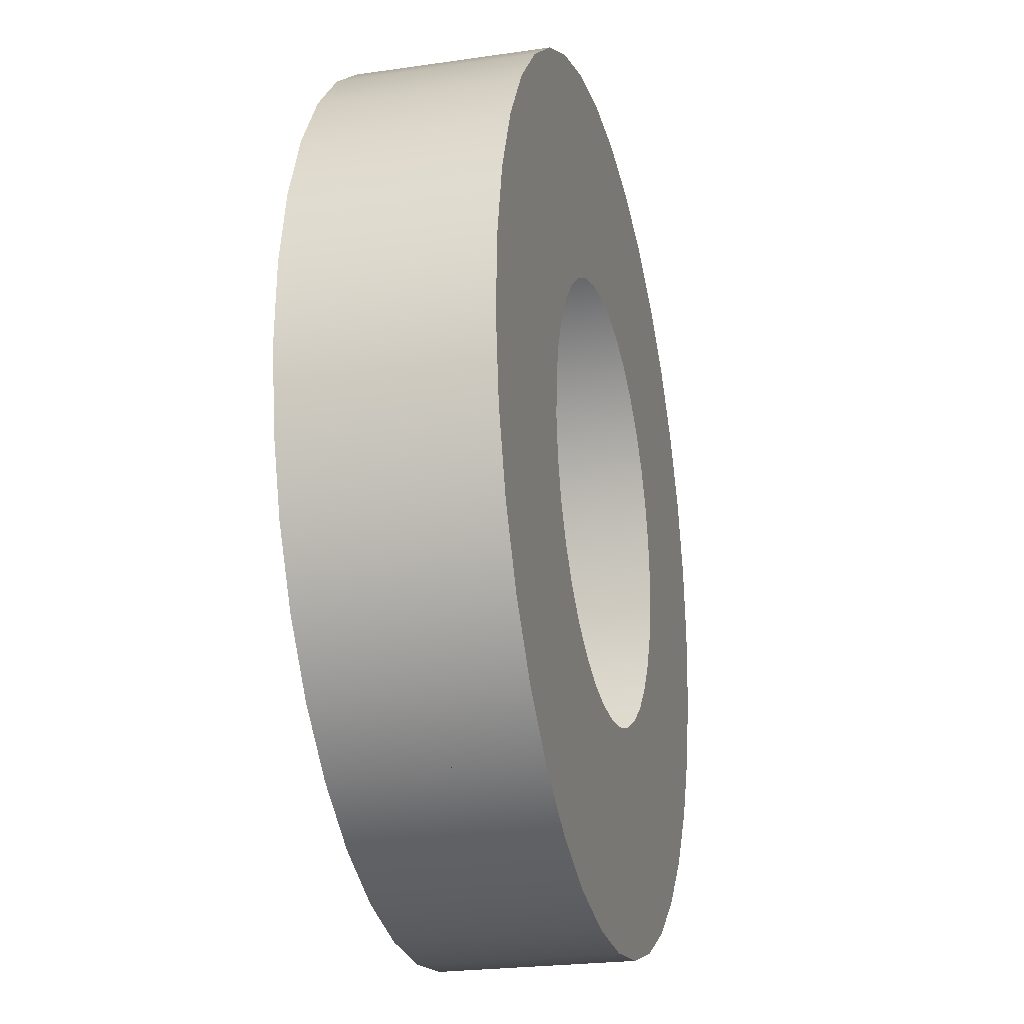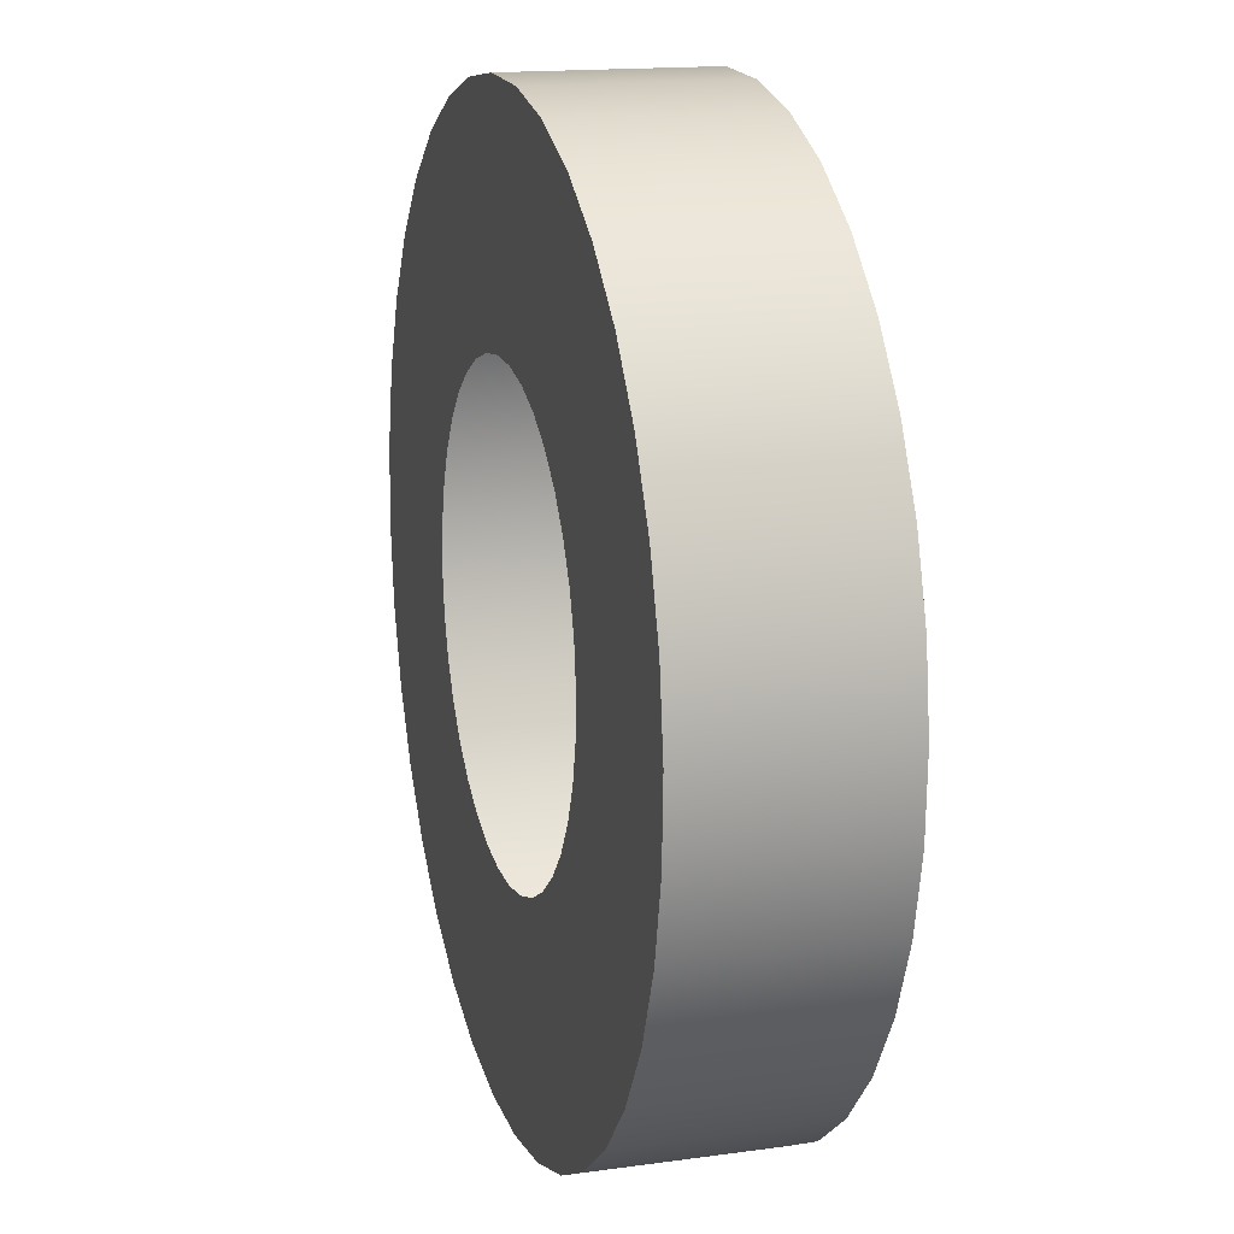
<metadata>
{"format":"obj","ext":"obj","renderer":"f3d","projection":"perspective","resolution":1024,"background":"white","views":[{"elev":-23.4,"azim":-76.1,"up":"+Z"},{"elev":15.7,"azim":73.8,"up":"+Z"}]}
</metadata>
<code>
o #ID492
v 0.1327 0.0704 -0.561
v 0.09647 0.0704 -0.5623
v 0.09246 0.0704 -0.5629
v 0.1358 0.0704 -0.5536
v 0.1003 0.0704 -0.5611
v 0.1039 0.0704 -0.5592
v 0.1071 0.0704 -0.5568
v 0.1099 0.0704 -0.5538
v 0.1375 0.0704 -0.5456
v 0.112 0.0704 -0.5503
v 0.1136 0.0704 -0.5466
v 0.1379 0.0704 -0.5375
v 0.1145 0.0704 -0.5426
v 0.1146 0.0704 -0.5386
v 0.1368 0.0704 -0.5295
v 0.1141 0.0704 -0.5346
v 0.1129 0.0704 -0.5307
v 0.111 0.0704 -0.5271
v 0.1343 0.0704 -0.5218
v 0.1085 0.0704 -0.5239
v 0.1055 0.0704 -0.5212
v 0.1306 0.0704 -0.5146
v 0.1021 0.0704 -0.519
v 0.09837 0.0704 -0.5175
v 0.09441 0.0704 -0.5166
v 0.09037 0.0704 -0.5164
v 0.1256 0.0704 -0.5082
v 0.05015 0.0704 -0.5182
v 0.05449 0.0704 -0.5114
v 0.1197 0.0704 -0.5027
v 0.05996 0.0704 -0.5054
v 0.1128 0.0704 -0.4984
v 0.06638 0.0704 -0.5005
v 0.1053 0.0704 -0.4953
v 0.07357 0.0704 -0.4967
v 0.09742 0.0704 -0.4935
v 0.08129 0.0704 -0.4943
v 0.08932 0.0704 -0.4932
v 0.1015 0.0704 -0.585
v 0.08541 0.0704 -0.5857
v 0.0935 0.0704 -0.5861
v 0.1093 0.0704 -0.5826
v 0.07749 0.0704 -0.584
v 0.1164 0.0704 -0.5788
v 0.07 0.0704 -0.5809
v 0.1229 0.0704 -0.5739
v 0.06316 0.0704 -0.5766
v 0.1283 0.0704 -0.5679
v 0.05718 0.0704 -0.5711
v 0.05224 0.0704 -0.5647
v 0.08841 0.0704 -0.5627
v 0.04849 0.0704 -0.5575
v 0.08445 0.0704 -0.5618
v 0.08071 0.0704 -0.5603
v 0.07729 0.0704 -0.5581
v 0.0743 0.0704 -0.5554
v 0.04604 0.0704 -0.5498
v 0.07182 0.0704 -0.5522
v 0.06995 0.0704 -0.5486
v 0.04497 0.0704 -0.5417
v 0.06873 0.0704 -0.5447
v 0.06819 0.0704 -0.5407
v 0.06836 0.0704 -0.5366
v 0.04532 0.0704 -0.5336
v 0.06924 0.0704 -0.5327
v 0.07078 0.0704 -0.5289
v 0.04706 0.0704 -0.5257
v 0.07295 0.0704 -0.5255
v 0.07569 0.0704 -0.5225
v 0.0789 0.0704 -0.5201
v 0.08249 0.0704 -0.5182
v 0.08635 0.0704 -0.517
v 0.09037 0.0704 -0.5164
v 0.08635 0.0704 -0.517
v 0.05015 0.0704 -0.5182
v 0.08249 0.0704 -0.5182
v 0.0789 0.0704 -0.5201
v 0.07569 0.0704 -0.5225
v 0.04706 0.0704 -0.5257
v 0.07295 0.0704 -0.5255
v 0.07078 0.0704 -0.5289
v 0.04532 0.0704 -0.5336
v 0.06924 0.0704 -0.5327
v 0.06836 0.0704 -0.5366
v 0.04497 0.0704 -0.5417
v 0.06819 0.0704 -0.5407
v 0.06873 0.0704 -0.5447
v 0.06995 0.0704 -0.5486
v 0.04604 0.0704 -0.5498
v 0.07182 0.0704 -0.5522
v 0.0743 0.0704 -0.5554
v 0.04849 0.0704 -0.5575
v 0.07729 0.0704 -0.5581
v 0.08071 0.0704 -0.5603
v 0.08445 0.0704 -0.5618
v 0.08841 0.0704 -0.5627
v 0.05224 0.0704 -0.5647
v 0.09246 0.0704 -0.5629
v 0.1327 0.0704 -0.561
v 0.05718 0.0704 -0.5711
v 0.1283 0.0704 -0.5679
v 0.06316 0.0704 -0.5766
v 0.1229 0.0704 -0.5739
v 0.07 0.0704 -0.5809
v 0.1164 0.0704 -0.5788
v 0.07749 0.0704 -0.584
v 0.1093 0.0704 -0.5826
v 0.08541 0.0704 -0.5857
v 0.1015 0.0704 -0.585
v 0.0935 0.0704 -0.5861
v 0.08932 0.0704 -0.4932
v 0.09742 0.0704 -0.4935
v 0.08129 0.0704 -0.4943
v 0.07357 0.0704 -0.4967
v 0.1053 0.0704 -0.4953
v 0.06638 0.0704 -0.5005
v 0.1128 0.0704 -0.4984
v 0.05996 0.0704 -0.5054
v 0.1197 0.0704 -0.5027
v 0.05449 0.0704 -0.5114
v 0.1256 0.0704 -0.5082
v 0.1306 0.0704 -0.5146
v 0.09441 0.0704 -0.5166
v 0.09837 0.0704 -0.5175
v 0.1021 0.0704 -0.519
v 0.1055 0.0704 -0.5212
v 0.1343 0.0704 -0.5218
v 0.1085 0.0704 -0.5239
v 0.111 0.0704 -0.5271
v 0.1368 0.0704 -0.5295
v 0.1129 0.0704 -0.5307
v 0.1141 0.0704 -0.5346
v 0.1146 0.0704 -0.5386
v 0.1379 0.0704 -0.5375
v 0.1145 0.0704 -0.5426
v 0.1136 0.0704 -0.5466
v 0.1375 0.0704 -0.5456
v 0.112 0.0704 -0.5503
v 0.1099 0.0704 -0.5538
v 0.1358 0.0704 -0.5536
v 0.1071 0.0704 -0.5568
v 0.1039 0.0704 -0.5592
v 0.1003 0.0704 -0.5611
v 0.09647 0.0704 -0.5623
v 0.1128 0.0704 -0.4984
v 0.1053 0.09054 -0.4953
v 0.1053 0.0704 -0.4953
v 0.1128 0.09054 -0.4984
v 0.1128 0.09054 -0.4984
v 0.1128 0.0704 -0.4984
v 0.1053 0.09054 -0.4953
v 0.1053 0.0704 -0.4953
v 0.09742 0.09054 -0.4935
v 0.09742 0.0704 -0.4935
v 0.09742 0.09054 -0.4935
v 0.09742 0.0704 -0.4935
v 0.08932 0.09054 -0.4932
v 0.08932 0.0704 -0.4932
v 0.08932 0.09054 -0.4932
v 0.08932 0.0704 -0.4932
v 0.08129 0.09054 -0.4943
v 0.08129 0.0704 -0.4943
v 0.08129 0.09054 -0.4943
v 0.08129 0.0704 -0.4943
v 0.07357 0.09054 -0.4967
v 0.07357 0.0704 -0.4967
v 0.07357 0.09054 -0.4967
v 0.07357 0.0704 -0.4967
v 0.06638 0.09054 -0.5005
v 0.06638 0.0704 -0.5005
v 0.06638 0.09054 -0.5005
v 0.06638 0.0704 -0.5005
v 0.05996 0.09054 -0.5054
v 0.05996 0.0704 -0.5054
v 0.05996 0.09054 -0.5054
v 0.05996 0.0704 -0.5054
v 0.05449 0.09054 -0.5114
v 0.05449 0.0704 -0.5114
v 0.05449 0.09054 -0.5114
v 0.05449 0.0704 -0.5114
v 0.05015 0.0704 -0.5182
v 0.05015 0.09054 -0.5182
v 0.05015 0.09054 -0.5182
v 0.05015 0.0704 -0.5182
v 0.04706 0.0704 -0.5257
v 0.04706 0.09054 -0.5257
v 0.04706 0.09054 -0.5257
v 0.04706 0.0704 -0.5257
v 0.04532 0.0704 -0.5336
v 0.04532 0.09054 -0.5336
v 0.04532 0.09054 -0.5336
v 0.04532 0.0704 -0.5336
v 0.04497 0.0704 -0.5417
v 0.04497 0.09054 -0.5417
v 0.04497 0.09054 -0.5417
v 0.04497 0.0704 -0.5417
v 0.04604 0.0704 -0.5498
v 0.04604 0.09054 -0.5498
v 0.04604 0.09054 -0.5498
v 0.04604 0.0704 -0.5498
v 0.04849 0.0704 -0.5575
v 0.04849 0.09054 -0.5575
v 0.04849 0.09054 -0.5575
v 0.04849 0.0704 -0.5575
v 0.05224 0.0704 -0.5647
v 0.05224 0.09054 -0.5647
v 0.05224 0.09054 -0.5647
v 0.05224 0.0704 -0.5647
v 0.05718 0.0704 -0.5711
v 0.05718 0.09054 -0.5711
v 0.05718 0.09054 -0.5711
v 0.05718 0.0704 -0.5711
v 0.06316 0.09054 -0.5766
v 0.06316 0.0704 -0.5766
v 0.06316 0.0704 -0.5766
v 0.06316 0.09054 -0.5766
v 0.07 0.09054 -0.5809
v 0.07 0.0704 -0.5809
v 0.07 0.0704 -0.5809
v 0.07 0.09054 -0.5809
v 0.07749 0.09054 -0.584
v 0.07749 0.0704 -0.584
v 0.07749 0.0704 -0.584
v 0.07749 0.09054 -0.584
v 0.08541 0.09054 -0.5857
v 0.08541 0.0704 -0.5857
v 0.08541 0.0704 -0.5857
v 0.08541 0.09054 -0.5857
v 0.0935 0.09054 -0.5861
v 0.0935 0.0704 -0.5861
v 0.0935 0.0704 -0.5861
v 0.0935 0.09054 -0.5861
v 0.1015 0.09054 -0.585
v 0.1015 0.0704 -0.585
v 0.1015 0.0704 -0.585
v 0.1015 0.09054 -0.585
v 0.1093 0.09054 -0.5826
v 0.1093 0.0704 -0.5826
v 0.1093 0.0704 -0.5826
v 0.1093 0.09054 -0.5826
v 0.1164 0.09054 -0.5788
v 0.1164 0.0704 -0.5788
v 0.1164 0.0704 -0.5788
v 0.1164 0.09054 -0.5788
v 0.1229 0.09054 -0.5739
v 0.1229 0.0704 -0.5739
v 0.1229 0.0704 -0.5739
v 0.1229 0.09054 -0.5739
v 0.1283 0.09054 -0.5679
v 0.1283 0.0704 -0.5679
v 0.1283 0.0704 -0.5679
v 0.1283 0.09054 -0.5679
v 0.1327 0.0704 -0.561
v 0.1327 0.09054 -0.561
v 0.1327 0.09054 -0.561
v 0.1327 0.0704 -0.561
v 0.1358 0.0704 -0.5536
v 0.1358 0.09054 -0.5536
v 0.1358 0.09054 -0.5536
v 0.1358 0.0704 -0.5536
v 0.1375 0.0704 -0.5456
v 0.1375 0.09054 -0.5456
v 0.1375 0.09054 -0.5456
v 0.1375 0.0704 -0.5456
v 0.1379 0.0704 -0.5375
v 0.1379 0.09054 -0.5375
v 0.1379 0.09054 -0.5375
v 0.1379 0.0704 -0.5375
v 0.1368 0.0704 -0.5295
v 0.1368 0.09054 -0.5295
v 0.1368 0.09054 -0.5295
v 0.1368 0.0704 -0.5295
v 0.1343 0.0704 -0.5218
v 0.1343 0.09054 -0.5218
v 0.1343 0.09054 -0.5218
v 0.1343 0.0704 -0.5218
v 0.1306 0.0704 -0.5146
v 0.1306 0.09054 -0.5146
v 0.1306 0.09054 -0.5146
v 0.1306 0.0704 -0.5146
v 0.1256 0.0704 -0.5082
v 0.1256 0.09054 -0.5082
v 0.1256 0.09054 -0.5082
v 0.1256 0.0704 -0.5082
v 0.1197 0.09054 -0.5027
v 0.1197 0.0704 -0.5027
v 0.1197 0.09054 -0.5027
v 0.1197 0.0704 -0.5027
v 0.05224 0.09054 -0.5647
v 0.08841 0.09054 -0.5627
v 0.09246 0.09054 -0.5629
v 0.04849 0.09054 -0.5575
v 0.08445 0.09054 -0.5618
v 0.08071 0.09054 -0.5603
v 0.07729 0.09054 -0.5581
v 0.0743 0.09054 -0.5554
v 0.04604 0.09054 -0.5498
v 0.07182 0.09054 -0.5522
v 0.06995 0.09054 -0.5486
v 0.04497 0.09054 -0.5417
v 0.06873 0.09054 -0.5447
v 0.06819 0.09054 -0.5407
v 0.04532 0.09054 -0.5336
v 0.06836 0.09054 -0.5366
v 0.06924 0.09054 -0.5327
v 0.07078 0.09054 -0.5289
v 0.04706 0.09054 -0.5257
v 0.07295 0.09054 -0.5255
v 0.07569 0.09054 -0.5225
v 0.05015 0.09054 -0.5182
v 0.0789 0.09054 -0.5201
v 0.08249 0.09054 -0.5182
v 0.08635 0.09054 -0.517
v 0.09037 0.09054 -0.5164
v 0.05449 0.09054 -0.5114
v 0.1306 0.09054 -0.5146
v 0.1256 0.09054 -0.5082
v 0.05996 0.09054 -0.5054
v 0.1197 0.09054 -0.5027
v 0.06638 0.09054 -0.5005
v 0.1128 0.09054 -0.4984
v 0.07357 0.09054 -0.4967
v 0.1053 0.09054 -0.4953
v 0.08129 0.09054 -0.4943
v 0.09742 0.09054 -0.4935
v 0.08932 0.09054 -0.4932
v 0.08541 0.09054 -0.5857
v 0.1015 0.09054 -0.585
v 0.0935 0.09054 -0.5861
v 0.07749 0.09054 -0.584
v 0.1093 0.09054 -0.5826
v 0.07 0.09054 -0.5809
v 0.1164 0.09054 -0.5788
v 0.06316 0.09054 -0.5766
v 0.1229 0.09054 -0.5739
v 0.05718 0.09054 -0.5711
v 0.1283 0.09054 -0.5679
v 0.1327 0.09054 -0.561
v 0.09647 0.09054 -0.5623
v 0.1358 0.09054 -0.5536
v 0.1003 0.09054 -0.5611
v 0.1039 0.09054 -0.5592
v 0.1071 0.09054 -0.5568
v 0.1099 0.09054 -0.5538
v 0.1375 0.09054 -0.5456
v 0.112 0.09054 -0.5503
v 0.1136 0.09054 -0.5466
v 0.1379 0.09054 -0.5375
v 0.1145 0.09054 -0.5426
v 0.1146 0.09054 -0.5386
v 0.1141 0.09054 -0.5346
v 0.1368 0.09054 -0.5295
v 0.1129 0.09054 -0.5307
v 0.111 0.09054 -0.5271
v 0.1343 0.09054 -0.5218
v 0.1085 0.09054 -0.5239
v 0.1055 0.09054 -0.5212
v 0.1021 0.09054 -0.519
v 0.09837 0.09054 -0.5175
v 0.09441 0.09054 -0.5166
v 0.09037 0.09054 -0.5164
v 0.09441 0.09054 -0.5166
v 0.1306 0.09054 -0.5146
v 0.09837 0.09054 -0.5175
v 0.1021 0.09054 -0.519
v 0.1055 0.09054 -0.5212
v 0.1343 0.09054 -0.5218
v 0.1085 0.09054 -0.5239
v 0.111 0.09054 -0.5271
v 0.1368 0.09054 -0.5295
v 0.1129 0.09054 -0.5307
v 0.1141 0.09054 -0.5346
v 0.1379 0.09054 -0.5375
v 0.1146 0.09054 -0.5386
v 0.1145 0.09054 -0.5426
v 0.1136 0.09054 -0.5466
v 0.1375 0.09054 -0.5456
v 0.112 0.09054 -0.5503
v 0.1099 0.09054 -0.5538
v 0.1358 0.09054 -0.5536
v 0.1071 0.09054 -0.5568
v 0.1039 0.09054 -0.5592
v 0.1003 0.09054 -0.5611
v 0.09647 0.09054 -0.5623
v 0.1327 0.09054 -0.561
v 0.09246 0.09054 -0.5629
v 0.05224 0.09054 -0.5647
v 0.1283 0.09054 -0.5679
v 0.05718 0.09054 -0.5711
v 0.1229 0.09054 -0.5739
v 0.06316 0.09054 -0.5766
v 0.1164 0.09054 -0.5788
v 0.07 0.09054 -0.5809
v 0.1093 0.09054 -0.5826
v 0.07749 0.09054 -0.584
v 0.1015 0.09054 -0.585
v 0.08541 0.09054 -0.5857
v 0.0935 0.09054 -0.5861
v 0.08932 0.09054 -0.4932
v 0.08129 0.09054 -0.4943
v 0.09742 0.09054 -0.4935
v 0.1053 0.09054 -0.4953
v 0.07357 0.09054 -0.4967
v 0.1128 0.09054 -0.4984
v 0.06638 0.09054 -0.5005
v 0.1197 0.09054 -0.5027
v 0.05996 0.09054 -0.5054
v 0.1256 0.09054 -0.5082
v 0.05449 0.09054 -0.5114
v 0.05015 0.09054 -0.5182
v 0.08635 0.09054 -0.517
v 0.08249 0.09054 -0.5182
v 0.0789 0.09054 -0.5201
v 0.07569 0.09054 -0.5225
v 0.04706 0.09054 -0.5257
v 0.07295 0.09054 -0.5255
v 0.07078 0.09054 -0.5289
v 0.04532 0.09054 -0.5336
v 0.06924 0.09054 -0.5327
v 0.06836 0.09054 -0.5366
v 0.06819 0.09054 -0.5407
v 0.04497 0.09054 -0.5417
v 0.06873 0.09054 -0.5447
v 0.06995 0.09054 -0.5486
v 0.04604 0.09054 -0.5498
v 0.07182 0.09054 -0.5522
v 0.0743 0.09054 -0.5554
v 0.04849 0.09054 -0.5575
v 0.07729 0.09054 -0.5581
v 0.08071 0.09054 -0.5603
v 0.08445 0.09054 -0.5618
v 0.08841 0.09054 -0.5627
f 1 2 3
f 2 1 4
f 2 4 5
f 5 4 6
f 6 4 7
f 7 4 8
f 8 4 9
f 8 9 10
f 10 9 11
f 11 9 12
f 11 12 13
f 13 12 14
f 14 12 15
f 14 15 16
f 16 15 17
f 17 15 18
f 18 15 19
f 18 19 20
f 20 19 21
f 21 19 22
f 21 22 23
f 23 22 24
f 24 22 25
f 25 22 26
f 26 22 27
f 26 27 28
f 28 27 29
f 29 27 30
f 29 30 31
f 31 30 32
f 31 32 33
f 33 32 34
f 33 34 35
f 35 34 36
f 35 36 37
f 37 36 38
f 39 40 41
f 40 39 42
f 40 42 43
f 43 42 44
f 43 44 45
f 45 44 46
f 45 46 47
f 47 46 48
f 47 48 49
f 49 48 1
f 49 1 50
f 50 1 3
f 50 3 51
f 50 51 52
f 52 51 53
f 52 53 54
f 52 54 55
f 52 55 56
f 52 56 57
f 57 56 58
f 57 58 59
f 57 59 60
f 60 59 61
f 60 61 62
f 60 62 63
f 60 63 64
f 64 63 65
f 64 65 66
f 64 66 67
f 67 66 68
f 67 68 69
f 67 69 28
f 28 69 70
f 28 70 71
f 28 71 72
f 28 72 26
f 73 74 75
f 74 76 75
f 76 77 75
f 77 78 75
f 75 78 79
f 78 80 79
f 80 81 79
f 79 81 82
f 81 83 82
f 83 84 82
f 82 84 85
f 84 86 85
f 86 87 85
f 87 88 85
f 85 88 89
f 88 90 89
f 90 91 89
f 89 91 92
f 91 93 92
f 93 94 92
f 94 95 92
f 95 96 92
f 92 96 97
f 96 98 97
f 98 99 97
f 97 99 100
f 99 101 100
f 100 101 102
f 101 103 102
f 102 103 104
f 103 105 104
f 104 105 106
f 105 107 106
f 106 107 108
f 107 109 108
f 110 108 109
f 111 112 113
f 113 112 114
f 112 115 114
f 114 115 116
f 115 117 116
f 116 117 118
f 117 119 118
f 118 119 120
f 119 121 120
f 120 121 75
f 75 121 73
f 121 122 73
f 73 122 123
f 123 122 124
f 124 122 125
f 125 122 126
f 122 127 126
f 126 127 128
f 128 127 129
f 127 130 129
f 129 130 131
f 131 130 132
f 132 130 133
f 130 134 133
f 133 134 135
f 135 134 136
f 134 137 136
f 136 137 138
f 138 137 139
f 137 140 139
f 139 140 141
f 141 140 142
f 142 140 143
f 143 140 144
f 140 99 144
f 98 144 99
f 145 146 147
f 146 145 148
f 149 150 151
f 152 151 150
f 147 153 154
f 153 147 146
f 151 152 155
f 156 155 152
f 154 157 158
f 157 154 153
f 155 156 159
f 160 159 156
f 158 161 162
f 161 158 157
f 159 160 163
f 164 163 160
f 162 165 166
f 165 162 161
f 163 164 167
f 168 167 164
f 166 169 170
f 169 166 165
f 167 168 171
f 172 171 168
f 170 173 174
f 173 170 169
f 171 172 175
f 176 175 172
f 174 177 178
f 177 174 173
f 175 176 179
f 180 179 176
f 177 181 178
f 181 177 182
f 183 179 184
f 180 184 179
f 182 185 181
f 185 182 186
f 187 183 188
f 184 188 183
f 186 189 185
f 189 186 190
f 191 187 192
f 188 192 187
f 190 193 189
f 193 190 194
f 195 191 196
f 192 196 191
f 194 197 193
f 197 194 198
f 199 195 200
f 196 200 195
f 198 201 197
f 201 198 202
f 203 199 204
f 200 204 199
f 202 205 201
f 205 202 206
f 207 203 208
f 204 208 203
f 206 209 205
f 209 206 210
f 211 207 212
f 208 212 207
f 213 209 210
f 209 213 214
f 215 216 212
f 211 212 216
f 217 214 213
f 214 217 218
f 219 220 215
f 216 215 220
f 221 218 217
f 218 221 222
f 223 224 219
f 220 219 224
f 225 222 221
f 222 225 226
f 227 228 223
f 224 223 228
f 229 226 225
f 226 229 230
f 231 232 227
f 228 227 232
f 233 230 229
f 230 233 234
f 235 236 231
f 232 231 236
f 237 234 233
f 234 237 238
f 239 240 235
f 236 235 240
f 241 238 237
f 238 241 242
f 243 244 239
f 240 239 244
f 245 242 241
f 242 245 246
f 247 248 243
f 244 243 248
f 249 246 245
f 246 249 250
f 251 252 247
f 248 247 252
f 249 253 250
f 253 249 254
f 255 252 256
f 251 256 252
f 254 257 253
f 257 254 258
f 259 255 260
f 256 260 255
f 258 261 257
f 261 258 262
f 263 259 264
f 260 264 259
f 262 265 261
f 265 262 266
f 267 263 268
f 264 268 263
f 266 269 265
f 269 266 270
f 271 267 272
f 268 272 267
f 270 273 269
f 273 270 274
f 275 271 276
f 272 276 271
f 274 277 273
f 277 274 278
f 279 275 280
f 276 280 275
f 278 281 277
f 281 278 282
f 283 279 284
f 280 284 279
f 281 285 286
f 285 281 282
f 283 284 287
f 288 287 284
f 286 148 145
f 148 286 285
f 287 288 149
f 150 149 288
f 289 290 291
f 290 289 292
f 290 292 293
f 293 292 294
f 294 292 295
f 295 292 296
f 296 292 297
f 296 297 298
f 298 297 299
f 299 297 300
f 299 300 301
f 301 300 302
f 302 300 303
f 302 303 304
f 304 303 305
f 305 303 306
f 306 303 307
f 306 307 308
f 308 307 309
f 309 307 310
f 309 310 311
f 311 310 312
f 312 310 313
f 313 310 314
f 314 310 315
f 314 315 316
f 316 315 317
f 317 315 318
f 317 318 319
f 319 318 320
f 319 320 321
f 321 320 322
f 321 322 323
f 323 322 324
f 323 324 325
f 325 324 326
f 327 328 329
f 328 327 330
f 328 330 331
f 331 330 332
f 331 332 333
f 333 332 334
f 333 334 335
f 335 334 336
f 335 336 337
f 337 336 289
f 337 289 338
f 338 289 291
f 338 291 339
f 338 339 340
f 340 339 341
f 340 341 342
f 340 342 343
f 340 343 344
f 340 344 345
f 345 344 346
f 345 346 347
f 345 347 348
f 348 347 349
f 348 349 350
f 348 350 351
f 348 351 352
f 352 351 353
f 352 353 354
f 352 354 355
f 355 354 356
f 355 356 357
f 355 357 316
f 316 357 358
f 316 358 359
f 316 359 360
f 316 360 314
f 361 362 363
f 362 364 363
f 364 365 363
f 365 366 363
f 363 366 367
f 366 368 367
f 368 369 367
f 367 369 370
f 369 371 370
f 371 372 370
f 370 372 373
f 372 374 373
f 374 375 373
f 375 376 373
f 373 376 377
f 376 378 377
f 378 379 377
f 377 379 380
f 379 381 380
f 381 382 380
f 382 383 380
f 383 384 380
f 380 384 385
f 384 386 385
f 386 387 385
f 385 387 388
f 387 389 388
f 388 389 390
f 389 391 390
f 390 391 392
f 391 393 392
f 392 393 394
f 393 395 394
f 394 395 396
f 395 397 396
f 398 396 397
f 399 400 401
f 401 400 402
f 400 403 402
f 402 403 404
f 403 405 404
f 404 405 406
f 405 407 406
f 406 407 408
f 407 409 408
f 408 409 363
f 363 409 361
f 409 410 361
f 361 410 411
f 411 410 412
f 412 410 413
f 413 410 414
f 410 415 414
f 414 415 416
f 416 415 417
f 415 418 417
f 417 418 419
f 419 418 420
f 420 418 421
f 418 422 421
f 421 422 423
f 423 422 424
f 422 425 424
f 424 425 426
f 426 425 427
f 425 428 427
f 427 428 429
f 429 428 430
f 430 428 431
f 431 428 432
f 428 387 432
f 386 432 387

</code>
